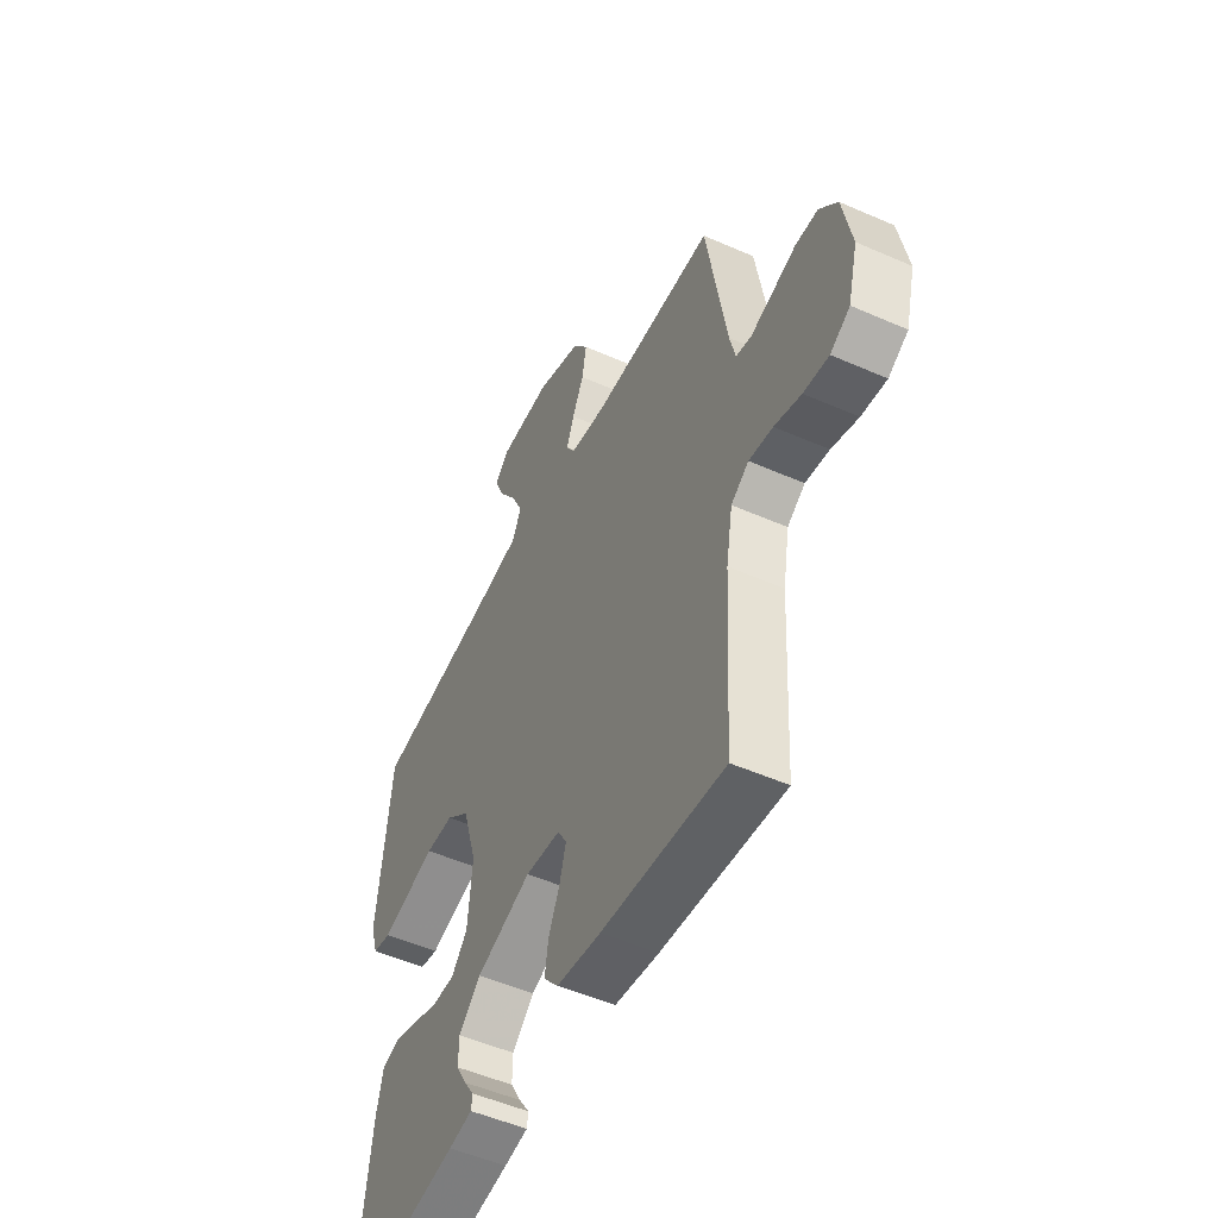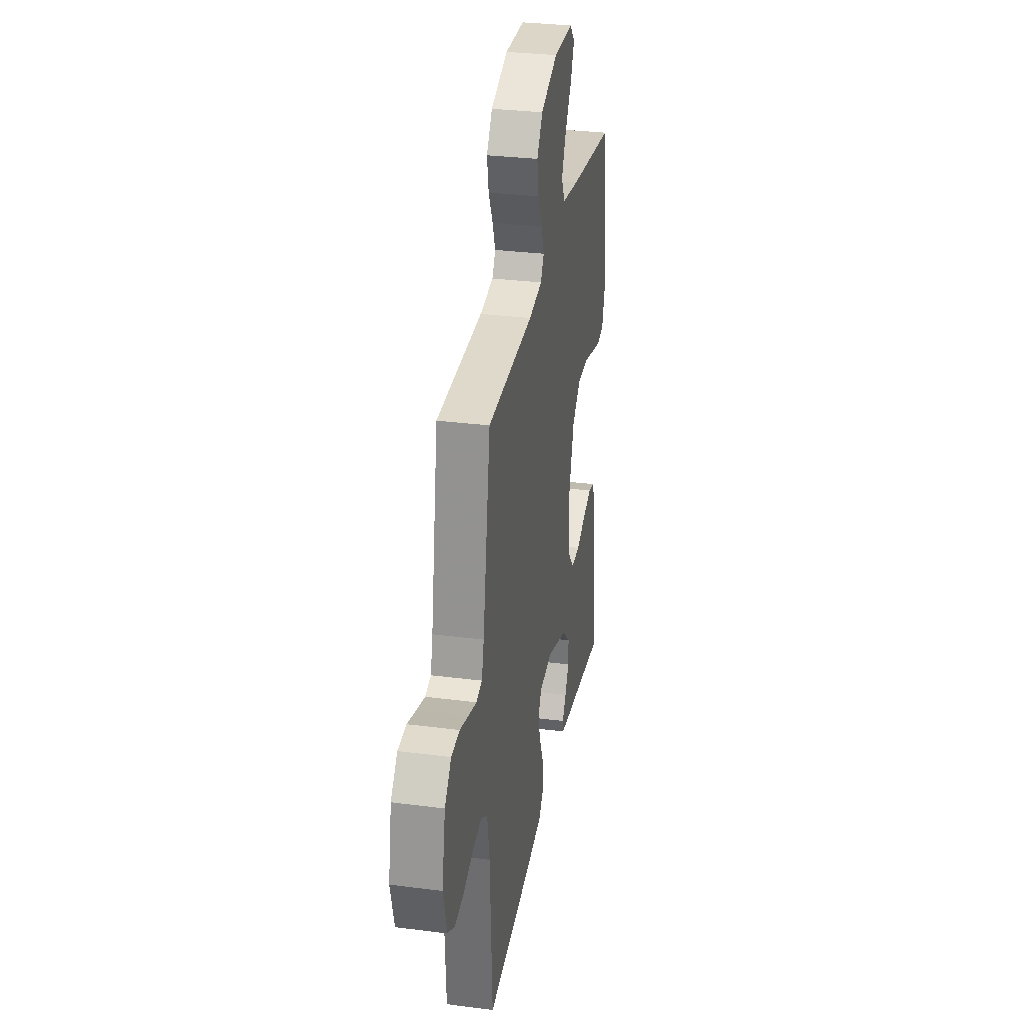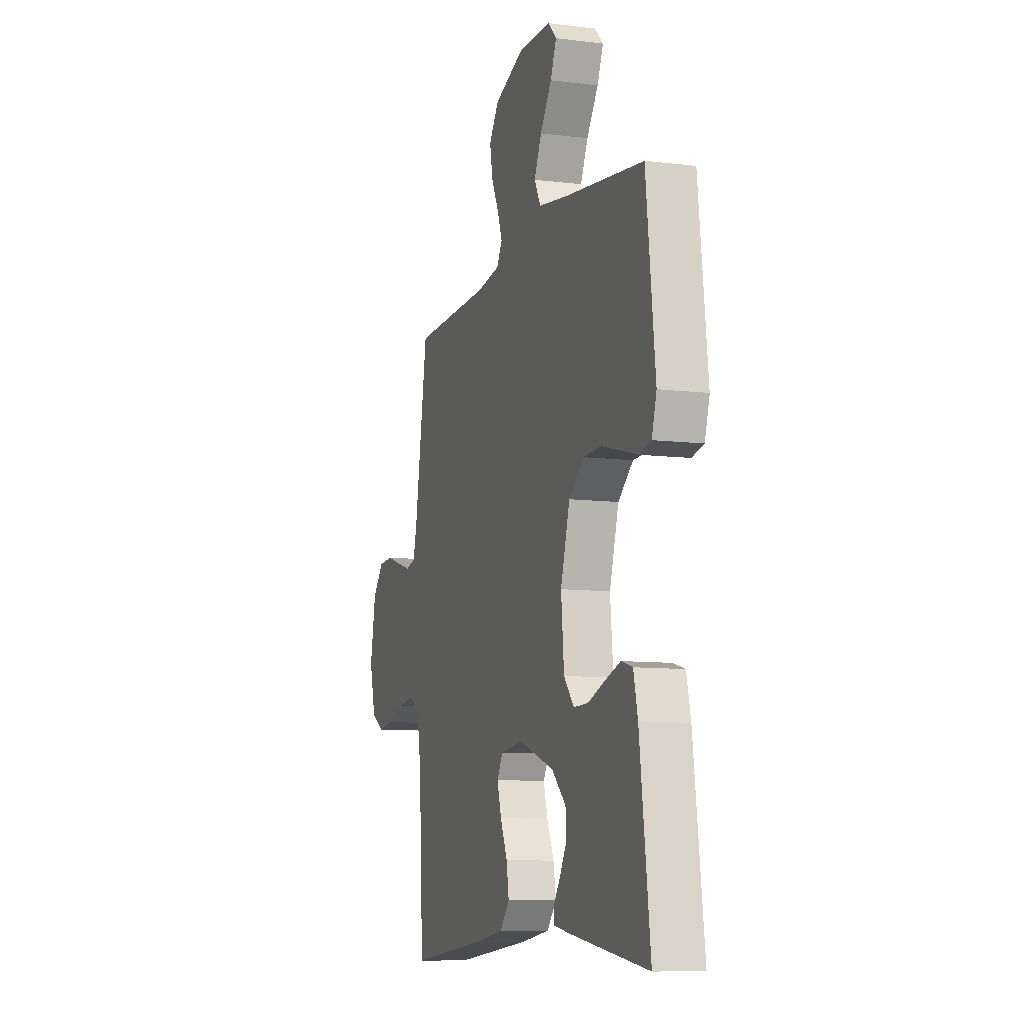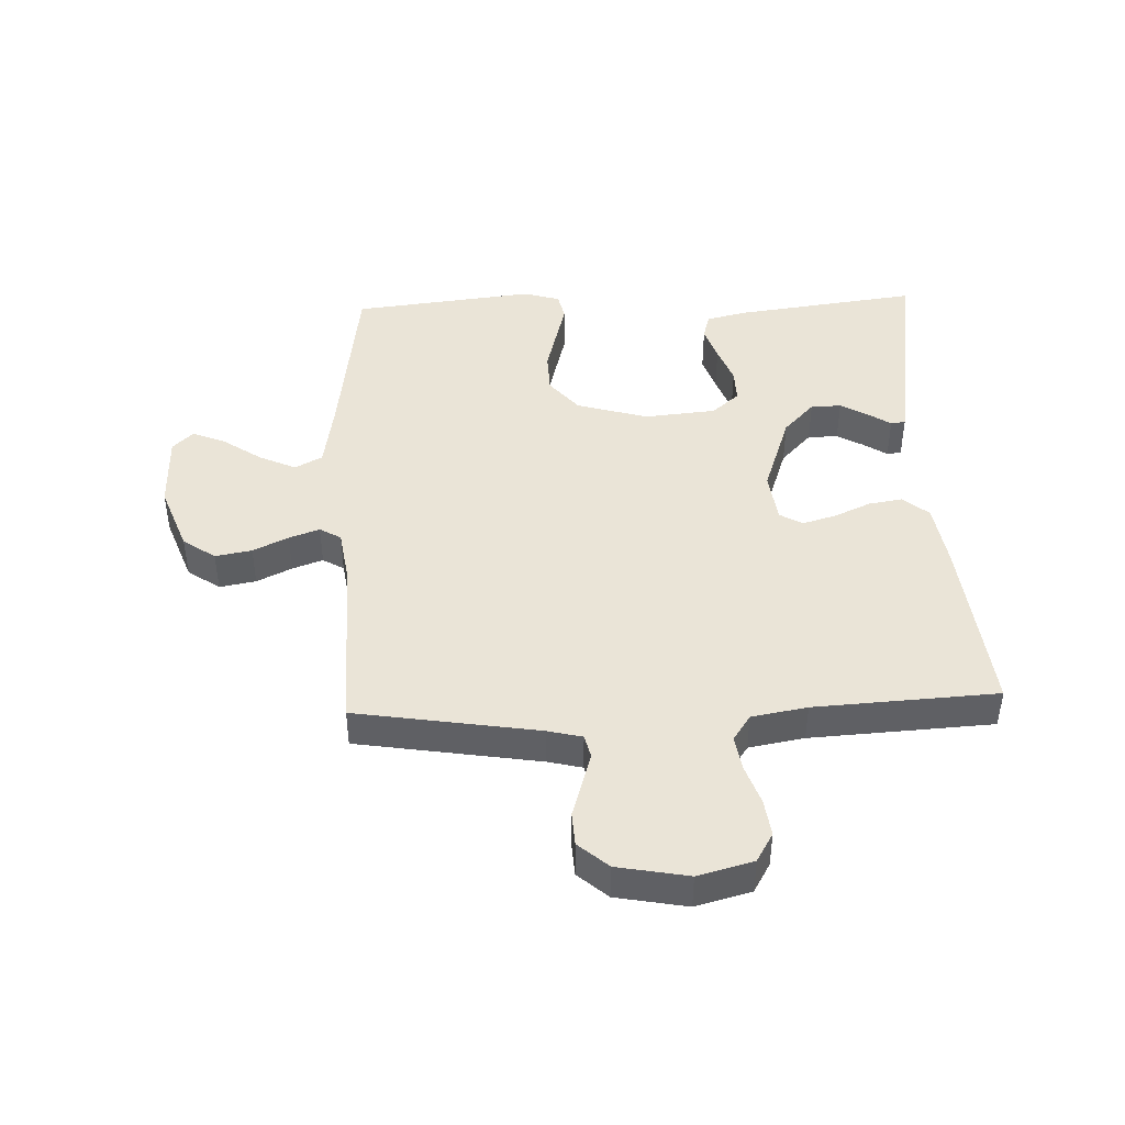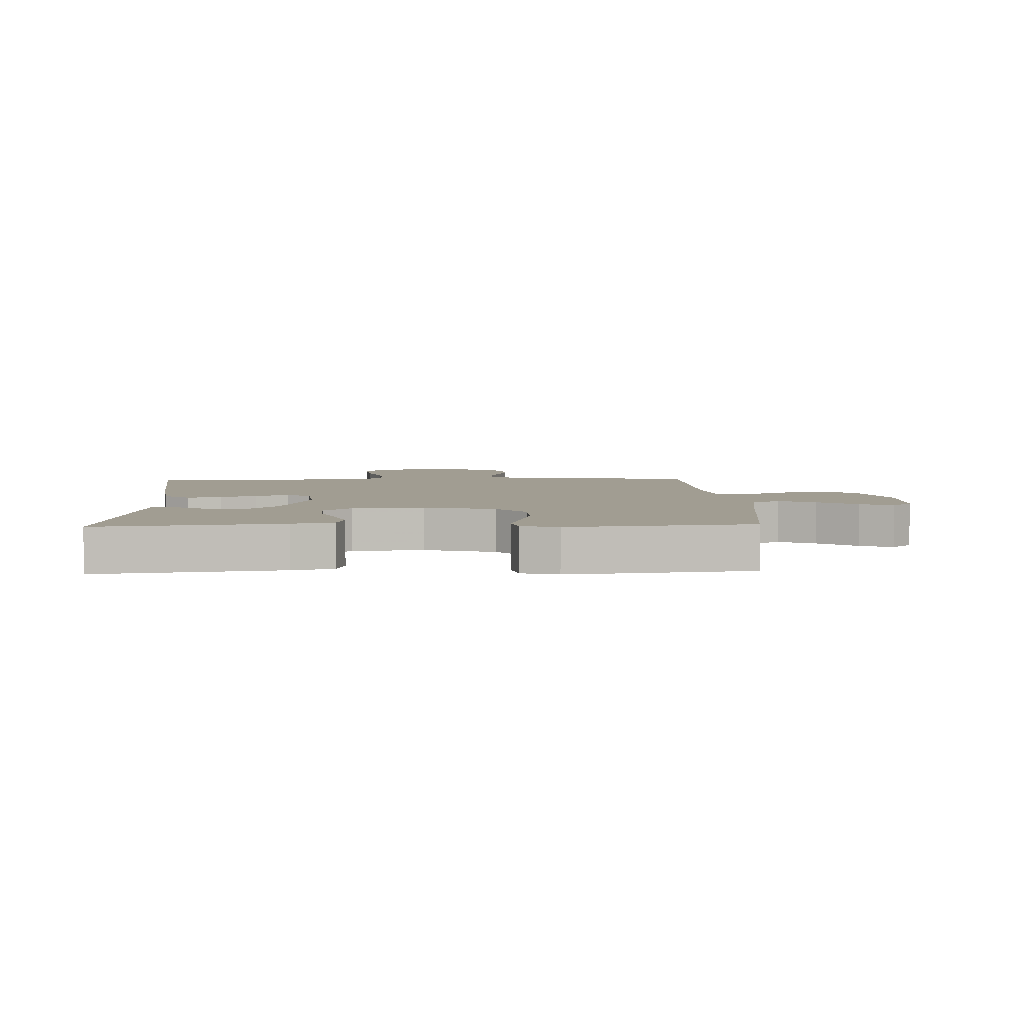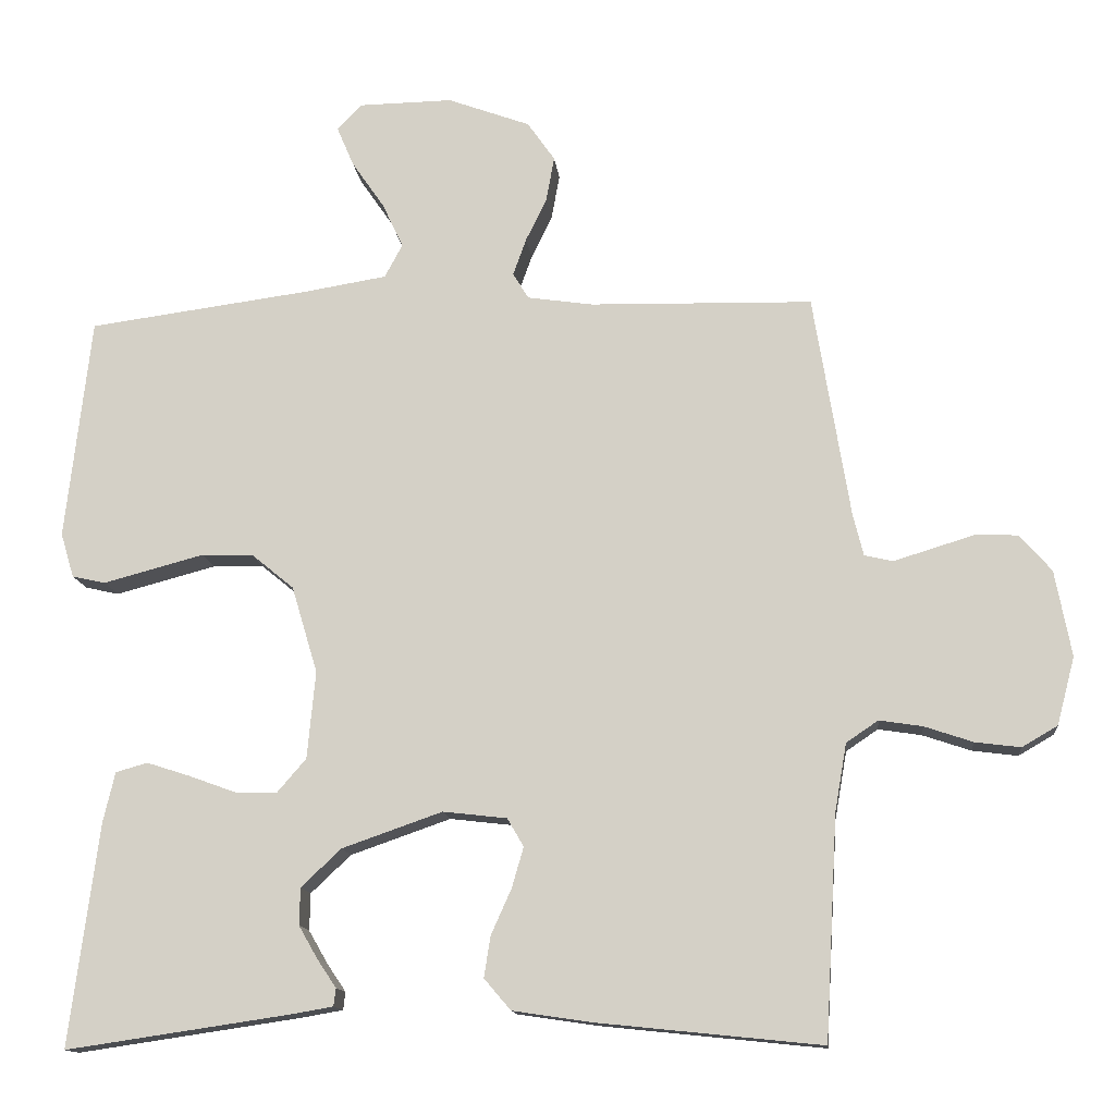
<metadata>
{"format":"obj","ext":"obj","renderer":"f3d","projection":"perspective","resolution":1024,"background":"white","views":[{"elev":-51.2,"azim":64.4,"up":"+Z"},{"elev":31.0,"azim":100.4,"up":"+Z"},{"elev":-9.5,"azim":-107.9,"up":"+Z"},{"elev":43.8,"azim":87.7,"up":"+Y"},{"elev":4.8,"azim":-92.5,"up":"+Y"},{"elev":-13.4,"azim":6.0,"up":"+Z"}]}
</metadata>
<code>
v -0.5 0.07 -0.5
v -0.461 0.07 -0.2
v -0.445 0.07 -0.132
v -0.402 0.07 -0.12
v -0.343 0.07 -0.139
v -0.28 0.07 -0.162
v -0.224 0.07 -0.163
v -0.185 0.07 -0.118
v -0.174 0.07 0
v -0.209 0.07 0.117
v -0.266 0.07 0.164
v -0.335 0.07 0.166
v -0.407 0.07 0.147
v -0.471 0.07 0.13
v -0.516 0.07 0.14
v -0.534 0.07 0.2
v -0.5 0.07 0.5
v -0.2 0.07 0.54
v -0.089 0.07 0.558
v -0.065 0.07 0.603
v -0.093 0.07 0.663
v -0.137 0.07 0.727
v -0.16 0.07 0.781
v -0.127 0.07 0.815
v 0 0.07 0.817
v 0.111 0.07 0.776
v 0.148 0.07 0.723
v 0.137 0.07 0.663
v 0.109 0.07 0.605
v 0.091 0.07 0.555
v 0.112 0.07 0.52
v 0.2 0.07 0.507
v 0.5 0.07 0.5
v 0.549 0.07 0.2
v 0.563 0.07 0.143
v 0.601 0.07 0.134
v 0.654 0.07 0.15
v 0.712 0.07 0.168
v 0.767 0.07 0.165
v 0.81 0.07 0.116
v 0.832 0.07 0
v 0.808 0.07 -0.091
v 0.76 0.07 -0.119
v 0.699 0.07 -0.111
v 0.634 0.07 -0.089
v 0.576 0.07 -0.08
v 0.533 0.07 -0.109
v 0.517 0.07 -0.2
v 0.5 0.07 -0.5
v 0.2 0.07 -0.469
v 0.092 0.07 -0.453
v 0.056 0.07 -0.411
v 0.065 0.07 -0.355
v 0.092 0.07 -0.295
v 0.108 0.07 -0.24
v 0.086 0.07 -0.202
v 0 0.07 -0.192
v -0.135 0.07 -0.239
v -0.189 0.07 -0.29
v -0.19 0.07 -0.34
v -0.164 0.07 -0.385
v -0.139 0.07 -0.422
v -0.142 0.07 -0.446
v -0.2 0.07 -0.456
v -0.5 0 -0.5
v -0.461 0 -0.2
v -0.445 0 -0.132
v -0.402 0 -0.12
v -0.343 0 -0.139
v -0.28 0 -0.162
v -0.224 0 -0.163
v -0.185 0 -0.118
v -0.174 0 0
v -0.209 0 0.117
v -0.266 0 0.164
v -0.335 0 0.166
v -0.407 0 0.147
v -0.471 0 0.13
v -0.516 0 0.14
v -0.534 0 0.2
v -0.5 0 0.5
v -0.2 0 0.54
v -0.089 0 0.558
v -0.065 0 0.603
v -0.093 0 0.663
v -0.137 0 0.727
v -0.16 0 0.781
v -0.127 0 0.815
v 0 0 0.817
v 0.111 0 0.776
v 0.148 0 0.723
v 0.137 0 0.663
v 0.109 0 0.605
v 0.091 0 0.555
v 0.112 0 0.52
v 0.2 0 0.507
v 0.5 0 0.5
v 0.549 0 0.2
v 0.563 0 0.143
v 0.601 0 0.134
v 0.654 0 0.15
v 0.712 0 0.168
v 0.767 0 0.165
v 0.81 0 0.116
v 0.832 0 0
v 0.808 0 -0.091
v 0.76 0 -0.119
v 0.699 0 -0.111
v 0.634 0 -0.089
v 0.576 0 -0.08
v 0.533 0 -0.109
v 0.517 0 -0.2
v 0.5 0 -0.5
v 0.2 0 -0.469
v 0.092 0 -0.453
v 0.056 0 -0.411
v 0.065 0 -0.355
v 0.092 0 -0.295
v 0.108 0 -0.24
v 0.086 0 -0.202
v 0 0 -0.192
v -0.135 0 -0.239
v -0.189 0 -0.29
v -0.19 0 -0.34
v -0.164 0 -0.385
v -0.139 0 -0.422
v -0.142 0 -0.446
v -0.2 0 -0.456
f 3 4 5
f 2 3 5
f 1 2 5
f 64 1 5
f 63 64 5
f 62 63 5
f 61 62 5
f 60 61 5
f 59 60 5 6
f 58 59 6 7
f 57 58 7 8
f 56 57 8 9
f 52 53 54
f 51 52 54
f 50 51 54
f 49 50 54
f 48 49 54
f 47 48 54 55
f 46 47 55 56
f 43 44 45
f 42 43 45
f 41 42 45
f 40 41 45
f 39 40 45
f 38 39 45
f 37 38 45
f 36 37 45 46
f 56 9 10
f 46 56 10
f 36 46 10
f 35 36 10
f 32 33 34
f 35 10 11
f 34 35 11
f 32 34 11
f 31 32 11
f 27 28 29
f 26 27 29
f 25 26 29
f 24 25 29
f 23 24 29
f 22 23 29
f 21 22 29
f 20 21 29 30
f 30 31 11
f 20 30 11
f 19 20 11
f 16 17 18
f 15 16 18
f 14 15 18
f 13 14 18
f 12 13 18 19
f 11 12 19
f 69 68 67
f 69 67 66
f 69 66 65
f 69 65 128
f 69 128 127
f 69 127 126
f 69 126 125
f 69 125 124
f 70 69 124 123
f 71 70 123 122
f 72 71 122 121
f 73 72 121 120
f 118 117 116
f 118 116 115
f 118 115 114
f 118 114 113
f 118 113 112
f 119 118 112 111
f 120 119 111 110
f 109 108 107
f 109 107 106
f 109 106 105
f 109 105 104
f 109 104 103
f 109 103 102
f 109 102 101
f 110 109 101 100
f 74 73 120
f 74 120 110
f 74 110 100
f 74 100 99
f 98 97 96
f 75 74 99
f 75 99 98
f 75 98 96
f 75 96 95
f 93 92 91
f 93 91 90
f 93 90 89
f 93 89 88
f 93 88 87
f 93 87 86
f 93 86 85
f 94 93 85 84
f 75 95 94
f 75 94 84
f 75 84 83
f 82 81 80
f 82 80 79
f 82 79 78
f 82 78 77
f 83 82 77 76
f 83 76 75
f 1 65 66 2
f 2 66 67 3
f 3 67 68 4
f 4 68 69 5
f 5 69 70 6
f 6 70 71 7
f 7 71 72 8
f 8 72 73 9
f 9 73 74 10
f 10 74 75 11
f 11 75 76 12
f 12 76 77 13
f 13 77 78 14
f 14 78 79 15
f 15 79 80 16
f 16 80 81 17
f 17 81 82 18
f 18 82 83 19
f 19 83 84 20
f 20 84 85 21
f 21 85 86 22
f 22 86 87 23
f 23 87 88 24
f 24 88 89 25
f 25 89 90 26
f 26 90 91 27
f 27 91 92 28
f 28 92 93 29
f 29 93 94 30
f 30 94 95 31
f 31 95 96 32
f 32 96 97 33
f 33 97 98 34
f 34 98 99 35
f 35 99 100 36
f 36 100 101 37
f 37 101 102 38
f 38 102 103 39
f 39 103 104 40
f 40 104 105 41
f 41 105 106 42
f 42 106 107 43
f 43 107 108 44
f 44 108 109 45
f 45 109 110 46
f 46 110 111 47
f 47 111 112 48
f 48 112 113 49
f 49 113 114 50
f 50 114 115 51
f 51 115 116 52
f 52 116 117 53
f 53 117 118 54
f 54 118 119 55
f 55 119 120 56
f 56 120 121 57
f 57 121 122 58
f 58 122 123 59
f 59 123 124 60
f 60 124 125 61
f 61 125 126 62
f 62 126 127 63
f 63 127 128 64
f 64 128 65 1

</code>
